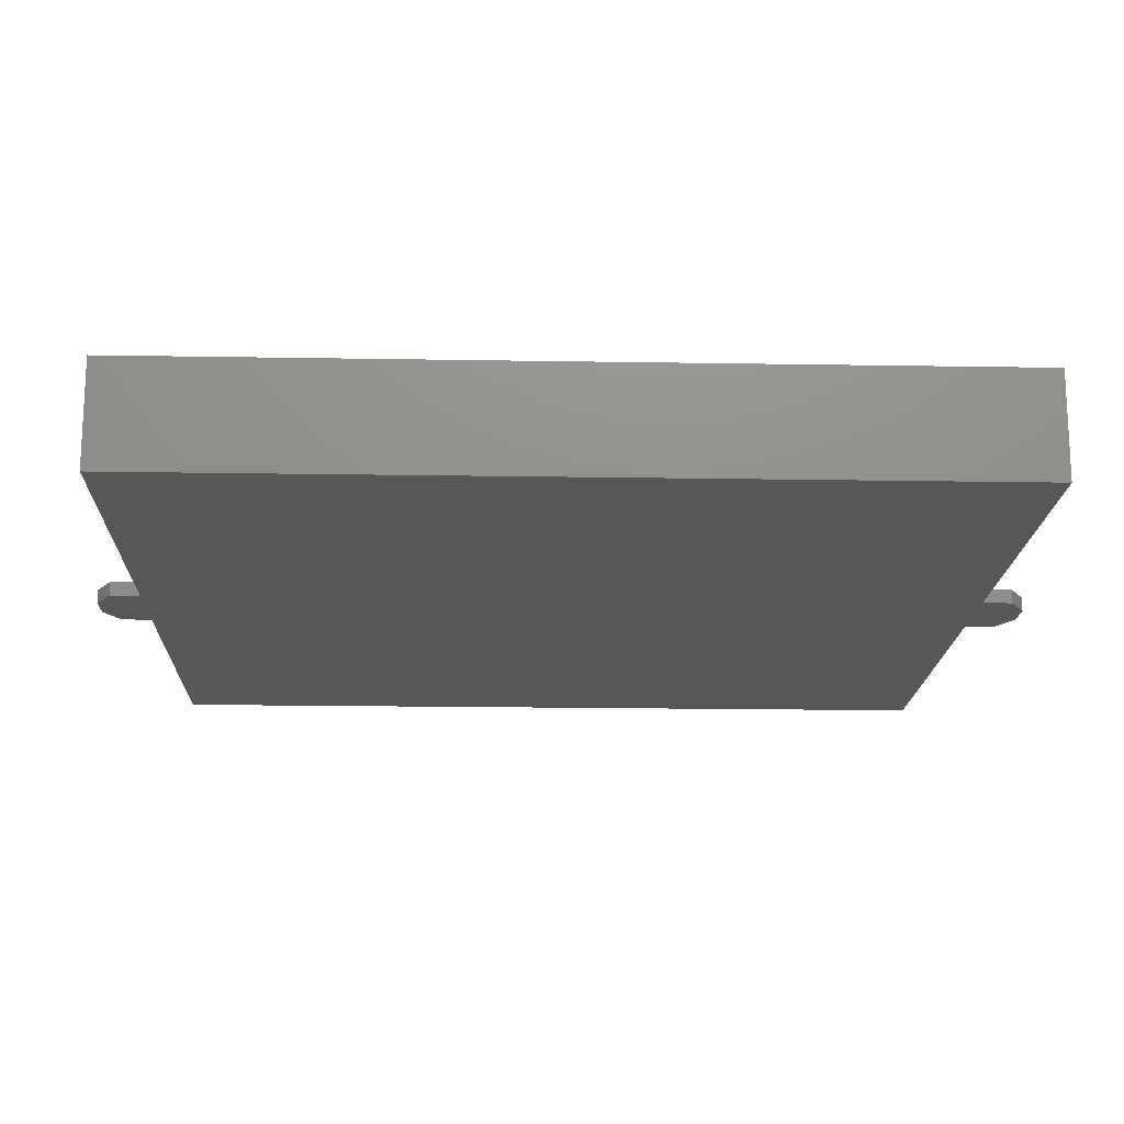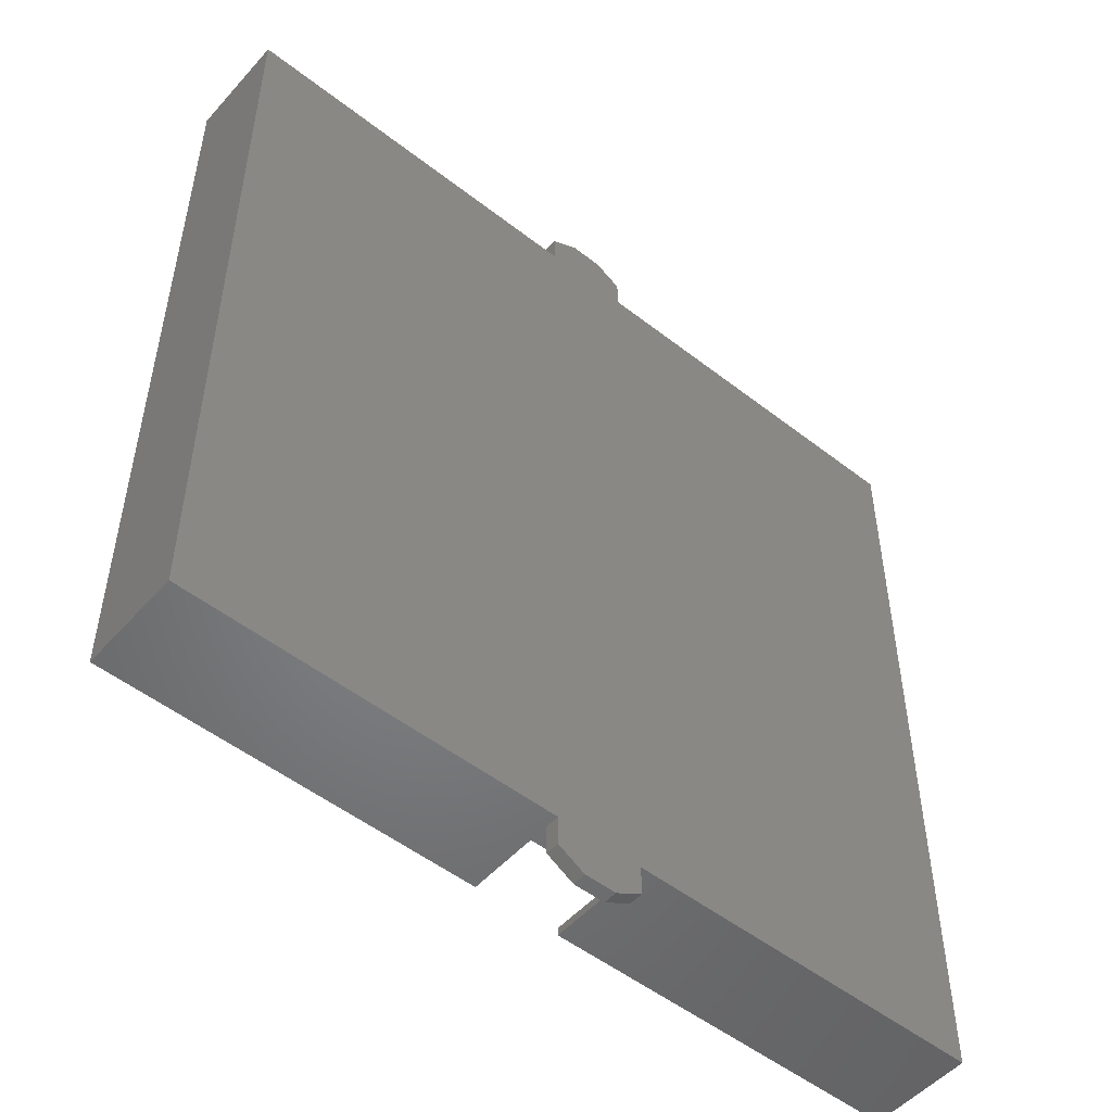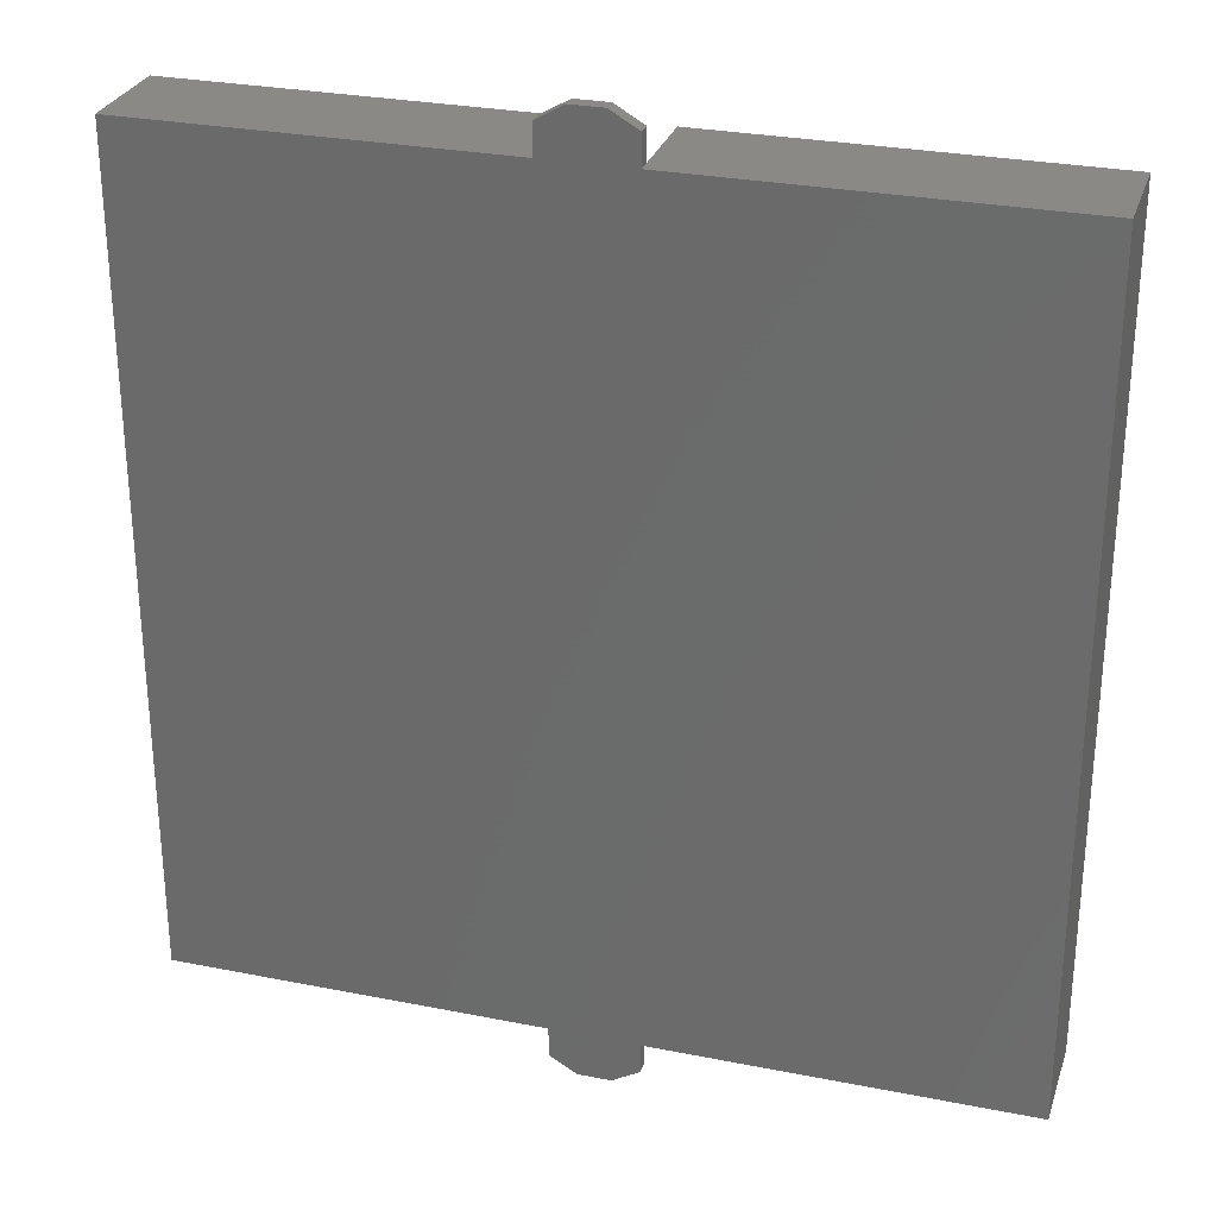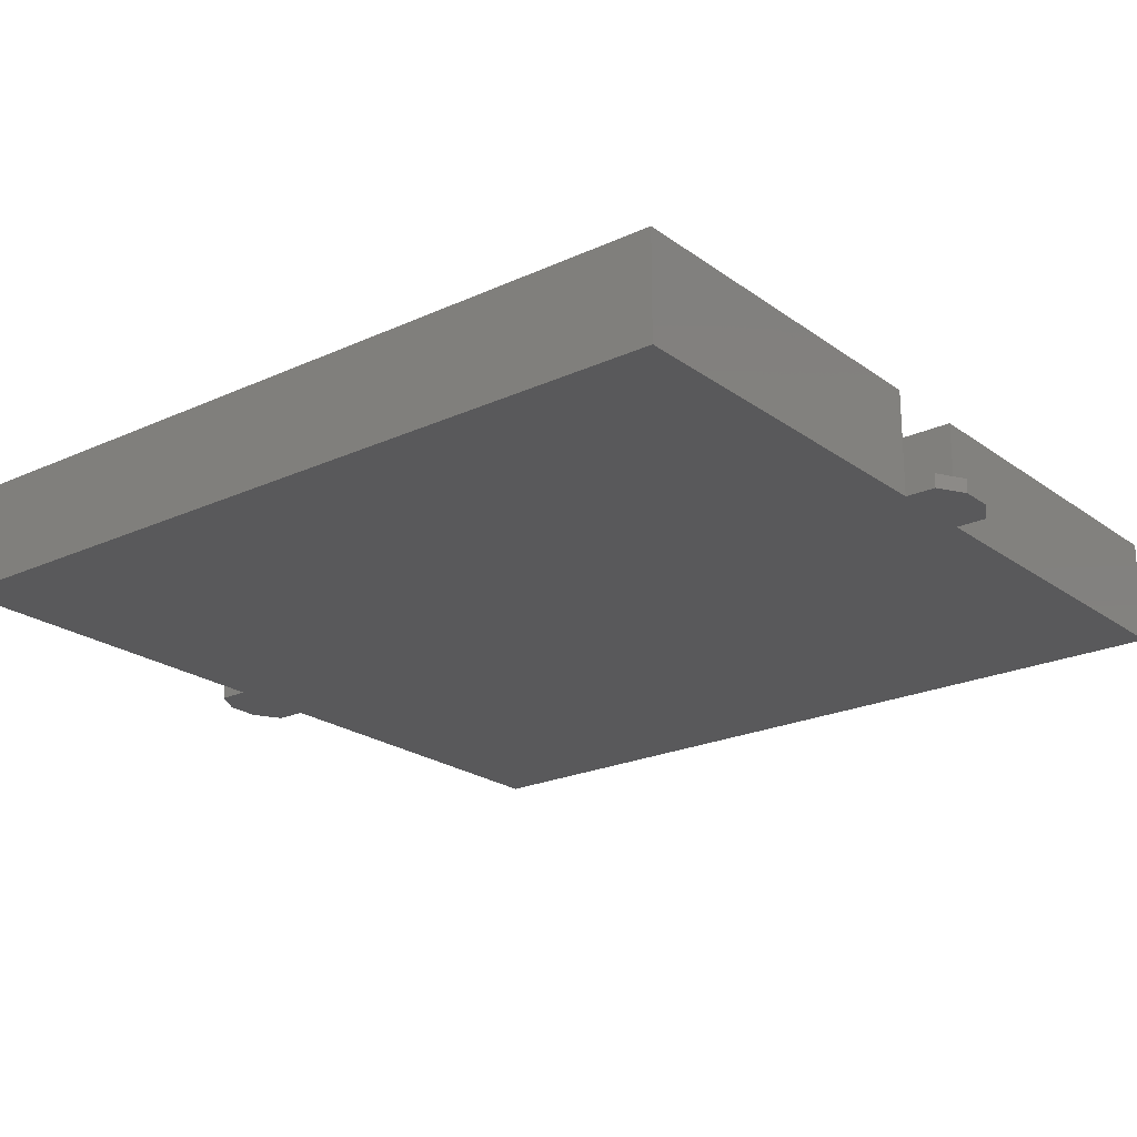
<metadata>
{"format":"stl","ext":"stl","renderer":"f3d","projection":"perspective","resolution":1024,"background":"white","views":[{"elev":-16.9,"azim":-92.0,"up":"+Z"},{"elev":-51.5,"azim":139.8,"up":"+Y"},{"elev":28.5,"azim":-163.4,"up":"+Y"},{"elev":-22.1,"azim":-51.3,"up":"+Z"}]}
</metadata>
<code>
# stl→obj: 280 verts, 556 faces
v 99.75 -216.7 0
v 107.1 -216.7 0
v 99.75 -216.7 -2.45
v 107.1 -216.7 -2.45
v 93.68 -213.2 0
v 93.68 -213.2 -2.45
v 93.68 -207.4 0
v 93.68 -207.4 -2.45
v 113.2 -207.4 0
v 113.2 -207.4 -2.45
v 113.2 -213.2 0
v 113.2 -213.2 -2.45
v 107.4 -217.7 0
v 99.49 -217.7 0
v 107.4 -217.7 -3.43
v 99.49 -217.7 -3.43
v 92.7 -213.8 0
v 92.7 -213.8 -3.43
v 92.7 -206.4 0
v 92.7 -206.4 -3.43
v 114.2 -206.4 0
v 114.2 -213.8 0
v 114.2 -206.4 -3.43
v 114.2 -213.8 -3.43
v 1.884 -206.4 -3.43
v 1.884 -206.4 22.05
v 92.7 -206.4 22.05
v 206 -206.4 -3.43
v 206 -206.4 22.05
v 114.2 -206.4 22.05
v 108.1 7.968 0
v 100.7 7.968 0
v 108.1 7.968 -2.45
v 100.7 7.968 -2.45
v 94.66 4.462 0
v 94.66 4.462 -2.45
v 94.66 -1.342 0
v 94.66 -1.342 -2.45
v 114.2 -1.342 0
v 114.2 -1.342 -2.45
v 114.2 4.462 0
v 114.2 4.462 -2.45
v 100.5 8.948 0
v 108.4 8.948 0
v 100.5 8.948 -3.43
v 108.4 8.948 -3.43
v 93.68 5.028 0
v 93.68 5.028 -3.43
v 93.68 -2.322 0
v 93.68 -2.322 -3.43
v 115.2 5.028 0
v 115.2 -2.322 0
v 115.2 5.028 -3.43
v 115.2 -2.322 -3.43
v 1.884 -2.322 -3.43
v 1.884 -2.322 22.05
v 93.68 -2.322 22.05
v 206 -2.322 -3.43
v 206 -2.322 22.05
v 115.2 -2.322 22.05
v 48.76 -182 22.05
v 46.8 -183.9 22.05
v 48.76 -204.4 22.05
v 46.8 -204.4 22.05
v 3.844 -204.4 22.05
v 3.844 -139 22.05
v 25.32 -182 22.05
v 25.32 -183.9 22.05
v 136.6 -139 22.05
v 48.76 -137.1 22.05
v 46.8 -137.1 22.05
v 3.844 -137.1 22.05
v 136.6 -183.9 22.05
v 138.6 -182 22.05
v 138.6 -139 22.05
v 136.6 -137.1 22.05
v 138.6 -137.1 22.05
v 136.6 -116.6 22.05
v 138.6 -94.12 22.05
v 136.6 -114.6 22.05
v 136.6 -92.16 22.05
v 159.1 -92.16 22.05
v 161.1 -92.16 22.05
v 159.1 -70.68 22.05
v 161.1 -70.68 22.05
v 161.1 -183.9 22.05
v 159.1 -182 22.05
v 161.1 -160.5 22.05
v 159.1 -160.5 22.05
v 182.5 -139 22.05
v 182.5 -137.1 22.05
v 182.5 -94.12 22.05
v 182.5 -92.16 22.05
v 92.7 -114.6 22.05
v 92.7 -116.6 22.05
v 46.8 -94.12 22.05
v 48.76 -92.16 22.05
v 26.3 -92.16 22.05
v 26.3 -26.74 22.05
v 24.34 -24.78 22.05
v 24.34 -115.6 22.05
v 26.3 -94.12 22.05
v 26.3 -115.6 22.05
v 69.26 -26.74 22.05
v 71.22 -24.78 22.05
v 71.22 -48.22 22.05
v 69.26 -48.22 22.05
v 3.844 -4.282 22.05
v 91.72 -4.282 22.05
v 93.68 -71.66 22.05
v 91.72 -69.7 22.05
v 48.76 -69.7 22.05
v 48.76 -48.22 22.05
v 46.8 -48.22 22.05
v 46.8 -71.66 22.05
v 92.7 -204.4 22.05
v 138.6 -139 0
v 138.6 -182 0
v 136.6 -114.6 0
v 136.6 -92.16 0
v 136.6 -139 0
v 136.6 -183.9 0
v 136.6 -137.1 0
v 136.6 -116.6 0
v 161.1 -92.16 0
v 182.5 -92.16 0
v 161.1 -183.9 0
v 161.1 -160.5 0
v 159.1 -92.16 0
v 159.1 -160.5 0
v 159.1 -182 0
v 138.6 -137.1 0
v 138.6 -94.12 0
v 182.5 -94.12 0
v 159.1 -70.68 0
v 161.1 -70.68 0
v 92.7 -116.6 0
v 92.7 -114.6 0
v 182.5 -137.1 0
v 182.5 -139 0
v 46.8 -137.1 0
v 3.844 -137.1 0
v 48.76 -137.1 0
v 3.844 -139 0
v 3.844 -4.282 0
v 3.844 -204.4 0
v 48.76 -204.4 0
v 48.76 -182 0
v 46.8 -204.4 0
v 46.8 -183.9 0
v 25.32 -182 0
v 25.32 -183.9 0
v 46.8 -48.22 0
v 46.8 -71.66 0
v 93.68 -71.66 0
v 48.76 -69.7 0
v 48.76 -48.22 0
v 91.72 -69.7 0
v 91.72 -4.282 0
v 92.7 -204.4 0
v 46.8 -94.12 0
v 26.3 -94.12 0
v 26.3 -115.6 0
v 24.34 -24.78 0
v 24.34 -115.6 0
v 71.22 -24.78 0
v 71.22 -48.22 0
v 26.3 -92.16 0
v 26.3 -26.74 0
v 69.26 -26.74 0
v 69.26 -48.22 0
v 48.76 -92.16 0
v 116.1 -204.4 22.05
v 181.6 -204.4 22.05
v 183.5 -204.4 22.05
v 204 -204.4 22.05
v 204 -161.5 22.05
v 204 -159.5 22.05
v 182.5 -159.5 22.05
v 114.2 -183.9 22.05
v 116.1 -182 22.05
v 71.22 -182 22.05
v 71.22 -161.5 22.05
v 69.26 -161.5 22.05
v 69.26 -183.9 22.05
v 115.2 -161.5 22.05
v 115.2 -159.5 22.05
v 25.32 -159.5 22.05
v 25.32 -161.5 22.05
v 204 -114.6 22.05
v 204 -116.6 22.05
v 204 -4.282 22.05
v 204 -24.78 22.05
v 204 -26.74 22.05
v 161.1 -26.74 22.05
v 159.1 -26.74 22.05
v 159.1 -47.24 22.05
v 115.2 -4.282 22.05
v 115.2 -24.78 22.05
v 115.2 -26.74 22.05
v 115.2 -47.24 22.05
v 136.6 -49.2 22.05
v 138.6 -49.2 22.05
v 161.1 -49.2 22.05
v 115.2 -49.2 22.05
v 136.6 -69.7 22.05
v 138.6 -71.66 22.05
v 116.1 -71.66 22.05
v 114.2 -69.7 22.05
v 114.2 -92.16 22.05
v 69.26 -92.16 22.05
v 71.22 -94.12 22.05
v 116.1 -94.12 22.05
v 69.26 -115.6 22.05
v 71.22 -115.6 22.05
v 204 -69.7 22.05
v 204 -71.66 22.05
v 183.5 -69.7 22.05
v 181.6 -71.66 22.05
v 181.6 -48.22 22.05
v 183.5 -48.22 22.05
v 160.1 -114.6 22.05
v 160.1 -116.6 22.05
v 182.5 -161.5 22.05
v 183.5 -183 22.05
v 181.6 -183 22.05
v 204 -159.5 0
v 204 -116.6 0
v 204 -24.78 0
v 204 -4.282 0
v 204 -69.7 0
v 204 -26.74 0
v 204 -161.5 0
v 204 -204.4 0
v 69.26 -161.5 0
v 69.26 -183.9 0
v 71.22 -161.5 0
v 71.22 -182 0
v 183.5 -204.4 0
v 114.2 -183.9 0
v 115.2 -4.282 0
v 204 -71.66 0
v 204 -114.6 0
v 181.6 -204.4 0
v 116.1 -204.4 0
v 116.1 -182 0
v 181.6 -183 0
v 183.5 -183 0
v 115.2 -161.5 0
v 25.32 -161.5 0
v 115.2 -159.5 0
v 25.32 -159.5 0
v 160.1 -116.6 0
v 160.1 -114.6 0
v 115.2 -24.78 0
v 138.6 -49.2 0
v 138.6 -71.66 0
v 116.1 -71.66 0
v 116.1 -94.12 0
v 71.22 -94.12 0
v 71.22 -115.6 0
v 136.6 -49.2 0
v 136.6 -69.7 0
v 114.2 -69.7 0
v 114.2 -92.16 0
v 69.26 -92.16 0
v 69.26 -115.6 0
v 115.2 -49.2 0
v 159.1 -26.74 0
v 115.2 -26.74 0
v 161.1 -26.74 0
v 161.1 -49.2 0
v 159.1 -47.24 0
v 115.2 -47.24 0
v 182.5 -161.5 0
v 182.5 -159.5 0
v 181.6 -71.66 0
v 181.6 -48.22 0
v 183.5 -69.7 0
v 183.5 -48.22 0
f 1 2 3
f 3 2 4
f 5 1 6
f 6 1 3
f 7 5 8
f 8 5 6
f 9 7 10
f 10 7 8
f 11 9 12
f 12 9 10
f 2 11 4
f 4 11 12
f 3 4 6
f 6 4 12
f 6 12 8
f 8 12 10
f 13 14 15
f 15 14 16
f 14 17 16
f 16 17 18
f 17 19 18
f 18 19 20
f 21 22 23
f 23 22 24
f 22 13 24
f 24 13 15
f 20 19 25
f 25 19 26
f 26 19 27
f 23 28 21
f 21 28 29
f 21 29 30
f 31 32 33
f 33 32 34
f 32 35 34
f 34 35 36
f 35 37 36
f 36 37 38
f 37 39 38
f 38 39 40
f 39 41 40
f 40 41 42
f 41 31 42
f 42 31 33
f 33 34 42
f 42 34 36
f 42 36 40
f 40 36 38
f 43 44 45
f 45 44 46
f 47 43 48
f 48 43 45
f 49 47 50
f 50 47 48
f 51 52 53
f 53 52 54
f 44 51 46
f 46 51 53
f 50 55 49
f 49 55 56
f 49 56 57
f 54 52 58
f 58 52 59
f 59 52 60
f 61 62 63
f 63 62 64
f 63 64 27
f 27 64 26
f 26 64 65
f 26 65 66
f 61 67 62
f 62 67 68
f 69 70 66
f 66 70 71
f 66 71 72
f 73 74 69
f 69 74 75
f 69 75 76
f 76 75 77
f 76 77 78
f 78 77 79
f 78 79 80
f 80 79 81
f 81 79 82
f 82 79 83
f 82 83 84
f 84 83 85
f 73 86 74
f 74 86 87
f 87 86 88
f 87 88 89
f 75 90 77
f 77 90 91
f 79 92 83
f 83 92 93
f 80 94 78
f 78 94 95
f 76 70 69
f 71 70 96
f 96 70 97
f 96 97 98
f 99 100 98
f 98 100 101
f 98 101 102
f 102 101 103
f 99 104 100
f 100 104 105
f 105 104 106
f 106 104 107
f 102 96 98
f 108 56 72
f 72 56 26
f 72 26 66
f 108 109 56
f 56 109 57
f 57 109 110
f 110 109 111
f 110 111 112
f 113 114 112
f 112 114 115
f 112 115 110
f 27 116 63
f 75 74 117
f 117 74 118
f 80 81 119
f 119 81 120
f 121 122 69
f 69 122 73
f 76 78 123
f 123 78 124
f 83 93 125
f 125 93 126
f 127 128 86
f 86 128 88
f 122 127 73
f 73 127 86
f 129 120 82
f 82 120 81
f 130 131 89
f 89 131 87
f 131 118 87
f 87 118 74
f 132 133 77
f 77 133 79
f 133 134 79
f 79 134 92
f 130 89 128
f 128 89 88
f 92 134 93
f 93 134 126
f 82 84 129
f 129 84 135
f 125 136 83
f 83 136 85
f 85 136 84
f 84 136 135
f 78 95 124
f 124 95 137
f 119 138 80
f 80 138 94
f 94 138 95
f 95 138 137
f 77 91 132
f 132 91 139
f 117 140 75
f 75 140 90
f 141 142 71
f 71 142 72
f 123 143 76
f 76 143 70
f 69 66 121
f 121 66 144
f 139 91 140
f 140 91 90
f 142 145 72
f 72 145 108
f 66 65 144
f 144 65 146
f 147 148 63
f 63 148 61
f 64 62 149
f 149 62 150
f 148 151 61
f 61 151 67
f 152 150 68
f 68 150 62
f 152 68 151
f 151 68 67
f 149 146 64
f 64 146 65
f 153 154 114
f 114 154 115
f 154 155 115
f 115 155 110
f 155 49 110
f 110 49 57
f 156 157 112
f 112 157 113
f 158 156 111
f 111 156 112
f 159 158 109
f 109 158 111
f 145 159 108
f 108 159 109
f 63 116 147
f 147 116 160
f 113 157 114
f 114 157 153
f 160 116 19
f 19 116 27
f 71 96 141
f 141 96 161
f 102 103 162
f 162 103 163
f 164 165 100
f 100 165 101
f 166 164 105
f 105 164 100
f 167 166 106
f 106 166 105
f 168 169 98
f 98 169 99
f 169 170 99
f 99 170 104
f 170 171 104
f 104 171 107
f 163 103 165
f 165 103 101
f 107 171 106
f 106 171 167
f 98 97 168
f 168 97 172
f 143 172 70
f 70 172 97
f 162 161 102
f 102 161 96
f 173 30 174
f 174 30 29
f 174 29 175
f 175 29 176
f 176 29 177
f 177 29 178
f 177 178 179
f 30 173 180
f 180 173 181
f 180 181 182
f 183 184 182
f 182 184 185
f 182 185 180
f 186 187 183
f 183 187 188
f 183 188 184
f 184 188 189
f 59 190 29
f 29 190 191
f 29 191 178
f 60 192 59
f 59 192 193
f 59 193 194
f 194 193 195
f 195 193 196
f 195 196 197
f 60 198 192
f 193 199 196
f 196 199 200
f 201 202 197
f 197 202 203
f 197 203 204
f 201 205 202
f 202 206 203
f 203 206 207
f 207 206 208
f 208 206 209
f 208 209 210
f 211 212 210
f 210 212 213
f 210 213 208
f 211 214 212
f 212 214 215
f 204 195 197
f 194 216 59
f 59 216 217
f 59 217 190
f 216 218 217
f 217 218 219
f 219 218 220
f 220 218 221
f 190 222 191
f 191 222 223
f 179 224 177
f 225 226 175
f 175 226 174
f 178 191 227
f 227 191 228
f 193 192 229
f 229 192 230
f 216 194 231
f 231 194 232
f 233 234 177
f 177 234 176
f 235 236 184
f 184 236 185
f 183 182 237
f 237 182 238
f 175 176 239
f 239 176 234
f 240 21 180
f 180 21 30
f 236 240 185
f 185 240 180
f 241 230 198
f 198 230 192
f 242 243 217
f 217 243 190
f 244 245 174
f 174 245 173
f 245 246 173
f 173 246 181
f 246 238 181
f 181 238 182
f 241 198 52
f 52 198 60
f 174 226 244
f 244 226 247
f 239 248 175
f 175 248 225
f 225 248 226
f 226 248 247
f 237 249 183
f 183 249 186
f 184 189 235
f 235 189 250
f 251 252 187
f 187 252 188
f 251 187 249
f 249 187 186
f 188 252 189
f 189 252 250
f 191 223 228
f 228 223 253
f 243 254 190
f 190 254 222
f 222 254 223
f 223 254 253
f 229 255 193
f 193 255 199
f 203 207 256
f 256 207 257
f 258 257 208
f 208 257 207
f 259 258 213
f 213 258 208
f 260 259 212
f 212 259 213
f 261 260 215
f 215 260 212
f 262 263 202
f 202 263 206
f 263 264 206
f 206 264 209
f 264 265 209
f 209 265 210
f 265 266 210
f 210 266 211
f 266 267 211
f 211 267 214
f 214 267 215
f 215 267 261
f 202 205 262
f 262 205 268
f 196 200 269
f 269 200 270
f 194 195 232
f 232 195 271
f 199 255 200
f 200 255 270
f 195 204 271
f 271 204 272
f 256 272 203
f 203 272 204
f 273 274 197
f 197 274 201
f 269 273 196
f 196 273 197
f 201 274 205
f 205 274 268
f 177 224 233
f 233 224 275
f 227 276 178
f 178 276 179
f 179 276 224
f 224 276 275
f 217 219 242
f 242 219 277
f 278 277 220
f 220 277 219
f 231 279 216
f 216 279 218
f 279 280 218
f 218 280 221
f 221 280 220
f 220 280 278
f 11 2 13
f 13 2 1
f 13 1 14
f 14 1 5
f 14 5 17
f 17 5 7
f 17 7 19
f 19 7 160
f 160 7 9
f 160 9 240
f 240 9 21
f 21 9 22
f 22 9 11
f 22 11 13
f 35 32 43
f 43 32 31
f 43 31 44
f 44 31 41
f 44 41 51
f 51 41 39
f 51 39 52
f 52 39 241
f 241 39 37
f 241 37 49
f 49 37 47
f 47 37 35
f 47 35 43
f 240 236 160
f 160 236 147
f 147 236 148
f 148 236 235
f 148 235 250
f 252 144 250
f 250 144 146
f 250 146 151
f 151 146 152
f 152 146 149
f 152 149 150
f 252 251 144
f 144 251 121
f 121 251 249
f 121 249 122
f 122 249 246
f 122 246 245
f 237 238 249
f 249 238 246
f 122 245 127
f 127 245 244
f 127 244 247
f 248 275 247
f 247 275 128
f 247 128 127
f 239 234 248
f 248 234 233
f 248 233 275
f 275 276 128
f 128 276 140
f 128 140 117
f 276 227 140
f 140 227 139
f 139 227 228
f 139 228 253
f 254 133 253
f 253 133 132
f 253 132 139
f 133 254 134
f 134 254 243
f 134 243 126
f 126 243 242
f 126 242 277
f 278 272 277
f 277 272 136
f 277 136 125
f 280 232 278
f 278 232 271
f 278 271 272
f 279 231 280
f 280 231 232
f 136 272 135
f 135 272 256
f 135 256 257
f 258 120 257
f 257 120 129
f 257 129 135
f 258 259 120
f 120 259 119
f 119 259 138
f 138 259 260
f 138 260 261
f 267 143 261
f 261 143 137
f 261 137 138
f 143 267 172
f 172 267 266
f 172 266 154
f 154 266 155
f 155 266 265
f 155 265 264
f 155 264 268
f 268 264 263
f 268 263 262
f 268 274 155
f 155 274 270
f 155 270 49
f 49 270 255
f 49 255 241
f 241 255 229
f 241 229 230
f 274 273 270
f 270 273 269
f 172 154 168
f 168 154 153
f 168 153 169
f 169 153 170
f 170 153 157
f 170 157 171
f 171 157 156
f 171 156 167
f 167 156 158
f 167 158 159
f 167 159 166
f 166 159 145
f 166 145 164
f 164 145 165
f 165 145 142
f 165 142 141
f 165 141 163
f 163 141 161
f 163 161 162
f 143 123 137
f 137 123 124
f 125 126 277
f 128 117 130
f 130 117 118
f 130 118 131
f 151 148 250
f 28 58 29
f 29 58 59
f 55 25 56
f 56 25 26
f 58 28 54
f 54 28 23
f 54 23 50
f 50 23 20
f 50 20 55
f 55 20 25
f 24 15 23
f 23 15 16
f 23 16 20
f 20 16 18
f 48 45 50
f 50 45 46
f 50 46 54
f 54 46 53

</code>
